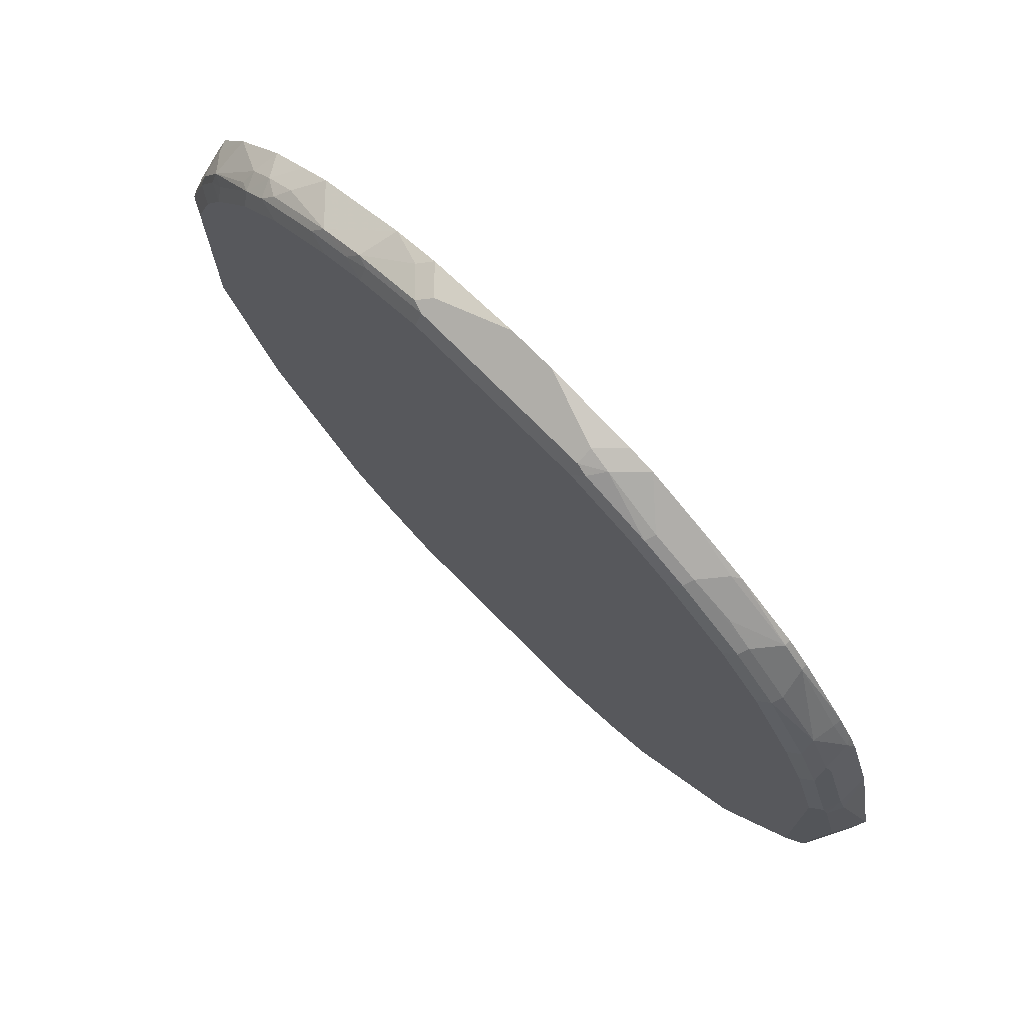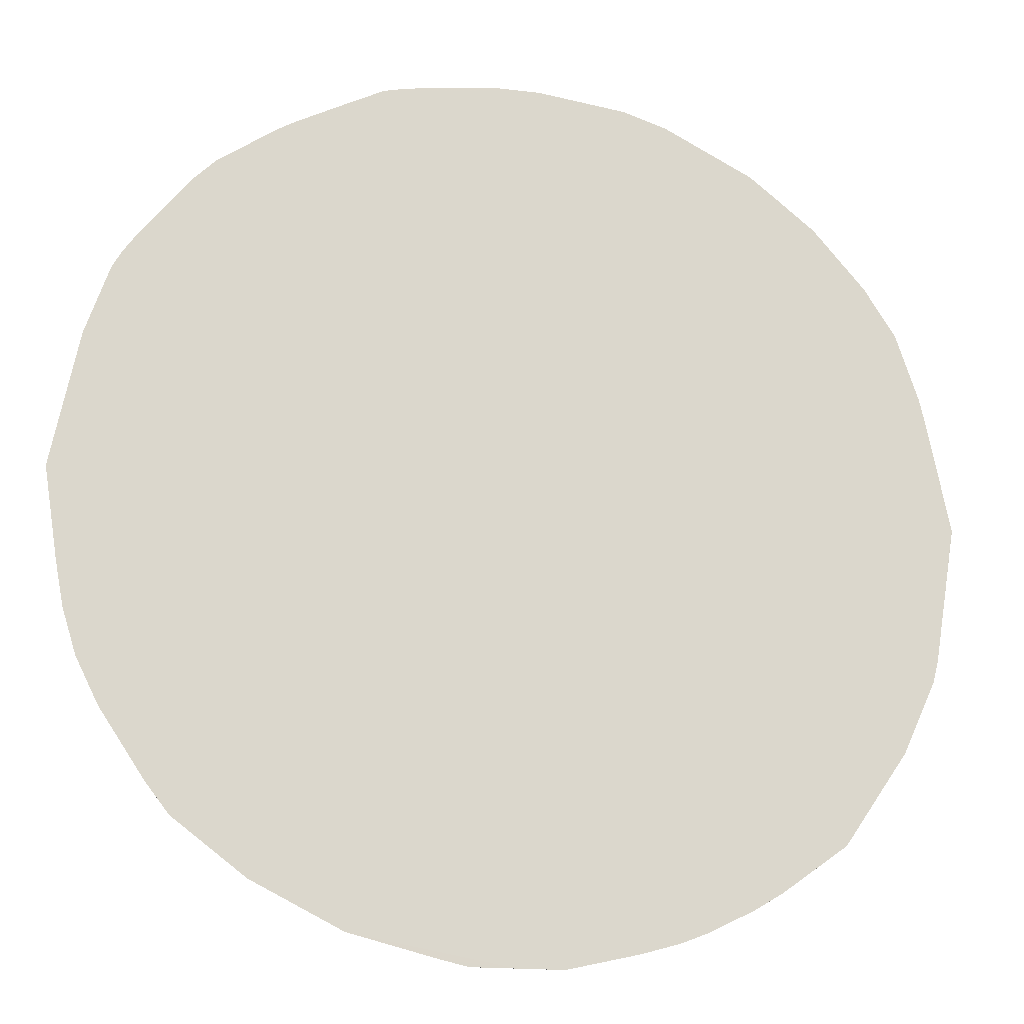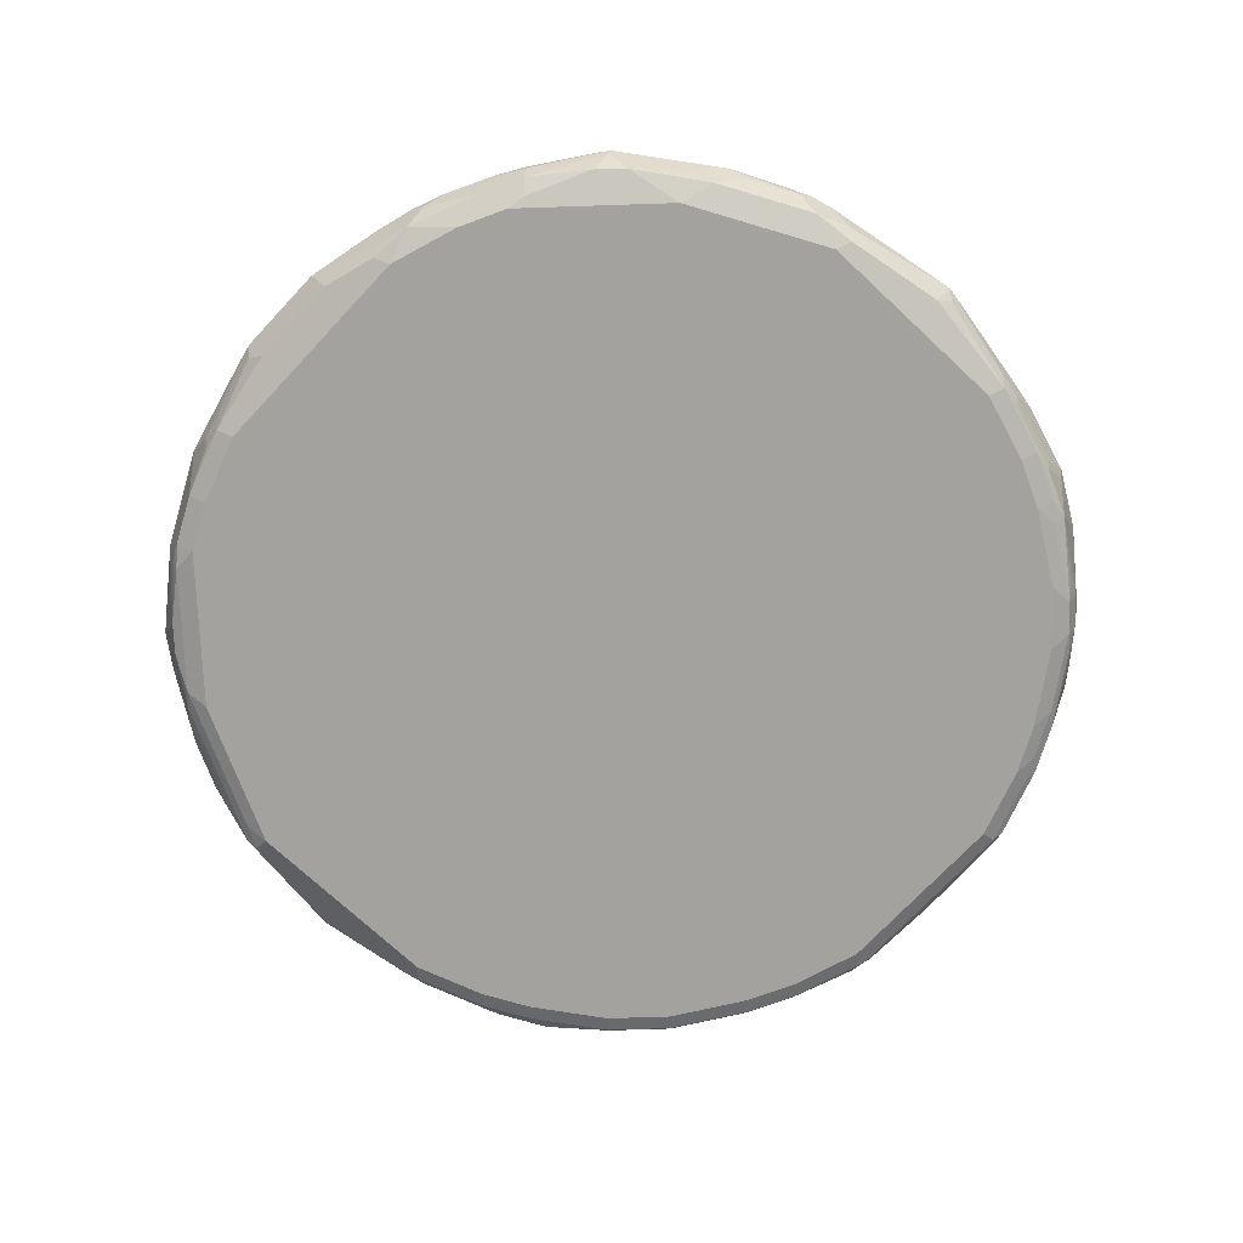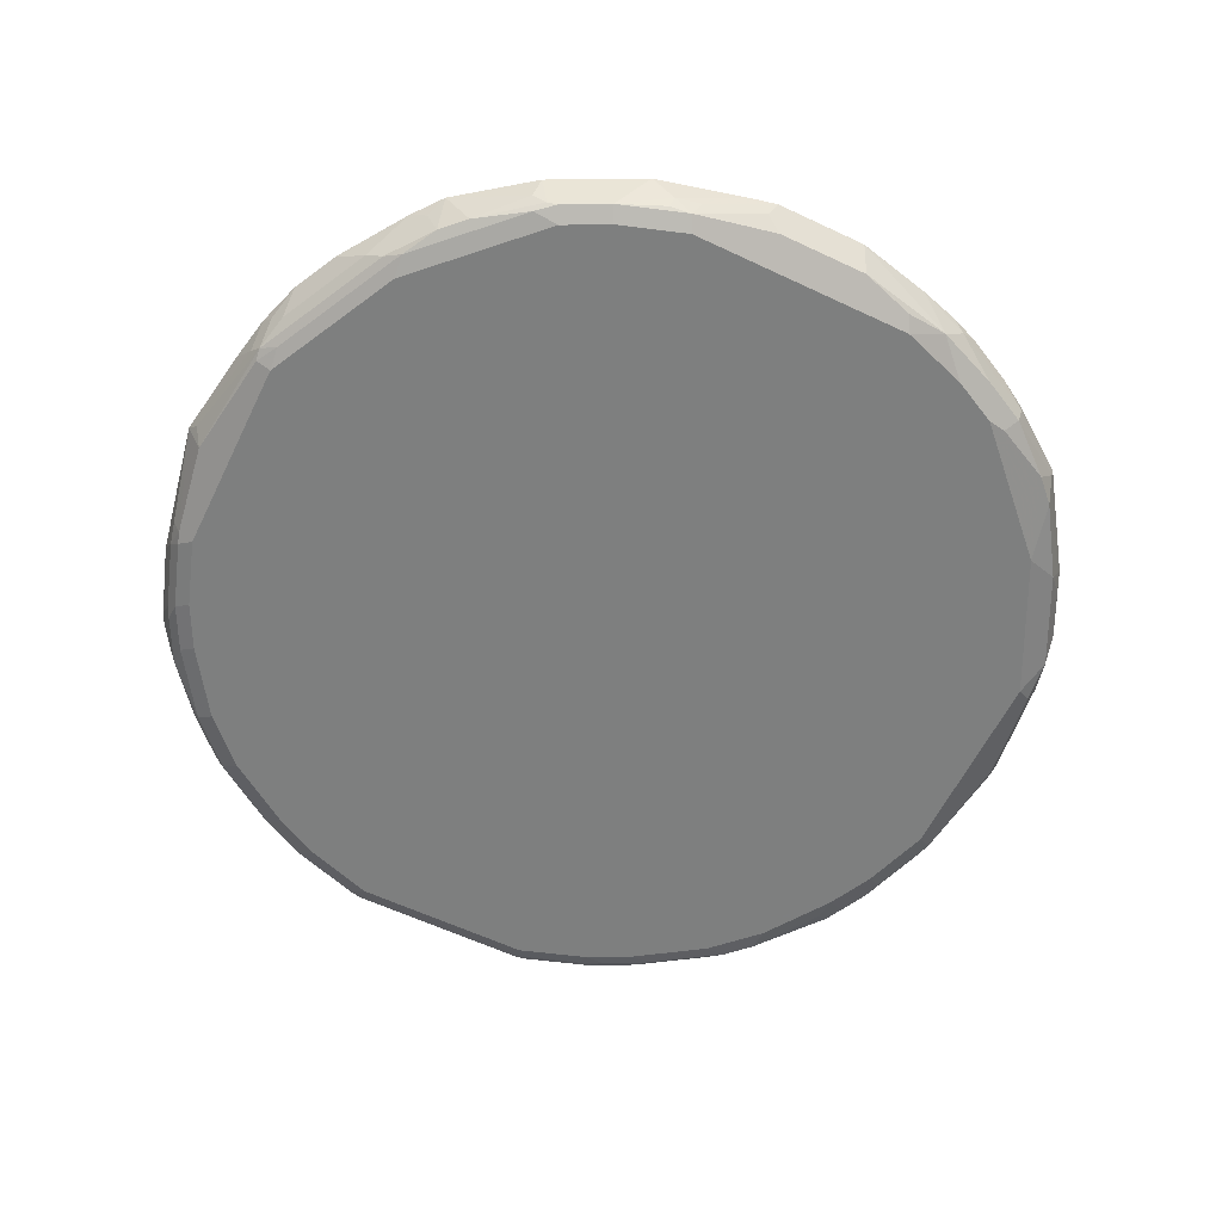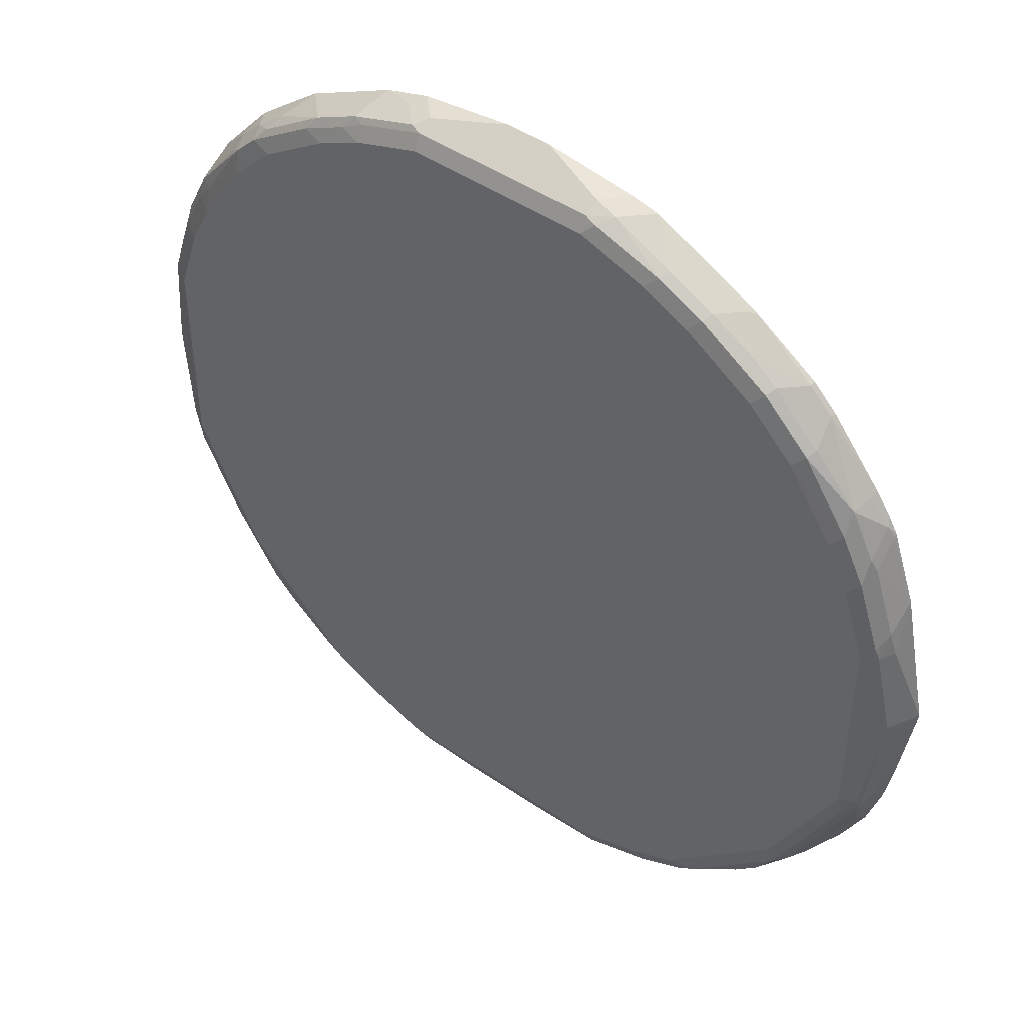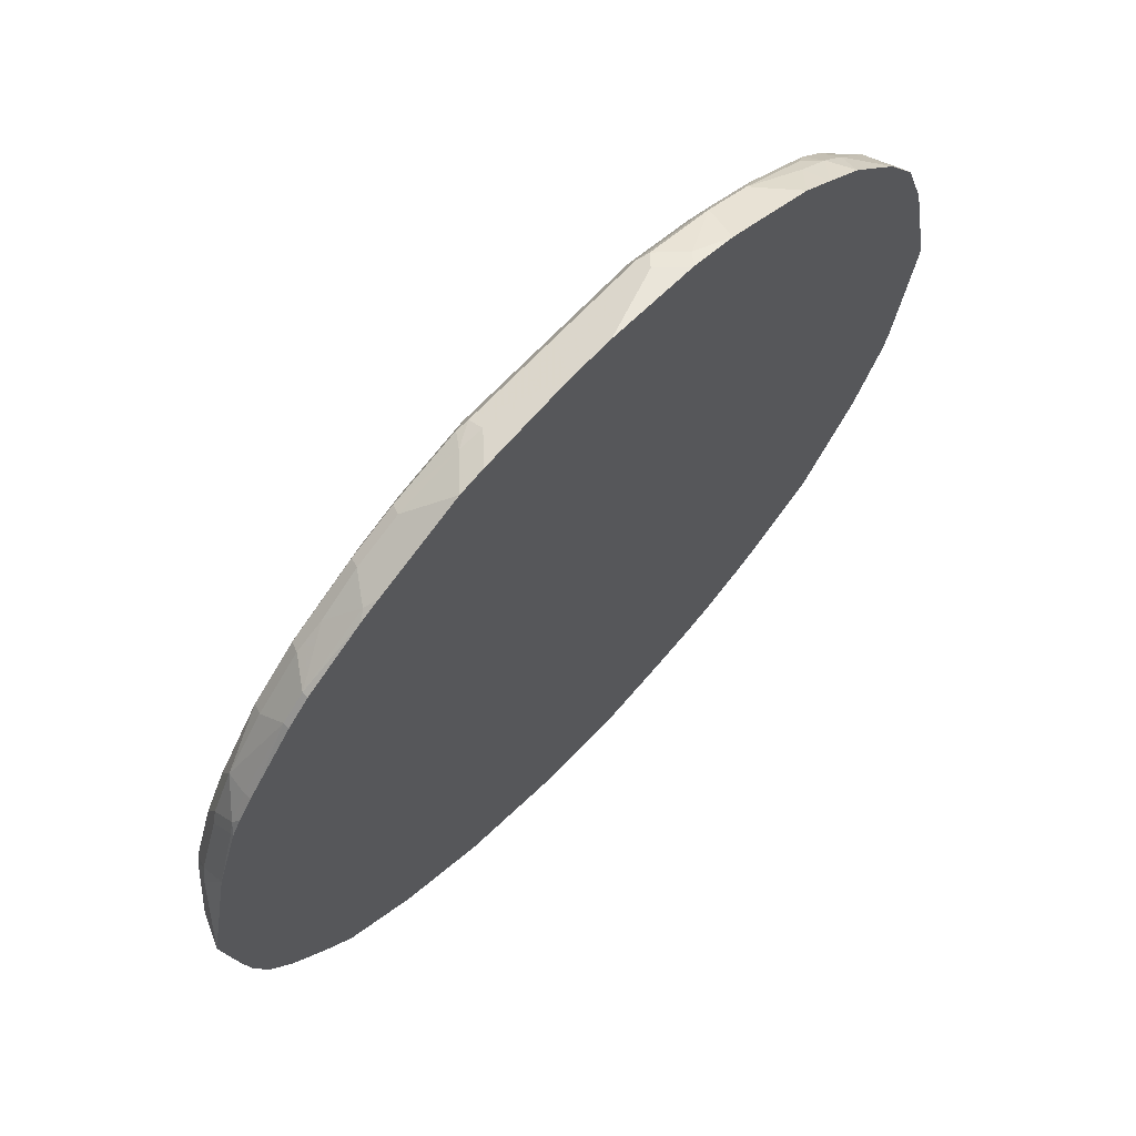
<metadata>
{"format":"obj","ext":"obj","renderer":"f3d","projection":"perspective","resolution":1024,"background":"white","views":[{"elev":74.9,"azim":45.2,"up":"+Z"},{"elev":-17.6,"azim":166.6,"up":"+Z"},{"elev":-72.4,"azim":-133.1,"up":"+Y"},{"elev":-59.6,"azim":154.1,"up":"+Y"},{"elev":45.9,"azim":38.3,"up":"+Z"},{"elev":68.0,"azim":133.2,"up":"+Z"}]}
</metadata>
<code>
v 0.000747 -0.6912 -0.6586
v 0.6257 -0.6914 -0.1976
v 0.6052 -0.6914 -0.2633
v 0.6174 -0.708 -0.2141
v 0.6174 -0.7409 -0.1812
v 0.6256 -0.7245 -0.1647
v 0.6503 -0.708 -0.01649
v 0.6586 -0.6914 5.94e-06
v 0.6382 -0.6914 -0.1313
v 0.6191 -0.6914 0.1976
v 0.5854 -0.6914 0.2964
v 0.5845 -0.6956 0.2964
v 0.584 -0.6914 0.3
v 0.5706 -0.6914 0.3239
v 0.5763 -0.6998 0.3129
v 0.5496 -0.6914 0.3543
v 0.5433 -0.6914 0.3623
v 0.4774 -0.6998 0.4445
v 0.4774 -0.6914 0.4445
v 0.4445 -0.6914 0.4775
v 0.4445 -0.6998 0.4775
v 0.4829 -0.7354 0.4171
v 0.4171 -0.7354 0.4829
v 0.3787 -0.7327 0.5104
v 0.3183 -0.7354 0.5488
v 0.3458 -0.6998 0.5433
v 0.3569 -0.6914 0.5377
v -0.002154 -0.6914 0.6422
v 0.3293 -0.6914 0.5533
v 0.2677 -0.6914 0.5845
v 0.2525 -0.7354 0.5817
v 0.2018 -0.6914 0.6174
v 0.1648 -0.6914 0.6256
v 0.1317 -0.7245 0.6256
v 0.03297 -0.6914 0.6422
v -0.1318 -0.7464 0.6147
v -0.002154 -0.7464 0.6147
v 0.1482 -0.7492 0.6092
v -0.1318 -0.7574 0.5927
v -0.2305 -0.7464 0.5817
v -0.2305 -0.7574 0.5598
v -0.2635 -0.7492 0.5639
v -0.2964 -0.7574 0.5269
v -0.3293 -0.7492 0.5309
v -0.428 -0.7492 0.4651
v -0.3128 -0.7409 0.5516
v -0.247 -0.7409 0.5844
v -0.1482 -0.7409 0.6174
v -0.1318 -0.7245 0.6256
v -0.03293 -0.6914 0.6422
v -0.1645 -0.6914 0.6257
v -0.6567 -0.6912 -0.006278
v -0.5682 -0.6912 -0.3377
v -0.6176 -0.6912 -0.2302
v -0.6257 -0.6912 -0.1977
v -0.6423 -0.6912 -0.09848
v -0.6586 -0.6914 0.0001965
v -0.6586 -0.6915 6.05e-06
v -0.6256 -0.7245 -0.1647
v -0.6092 -0.7409 -0.2141
v -0.6146 -0.7464 -0.1537
v -0.6366 -0.7354 -0.011
v -0.5927 -0.7574 0.1317
v -0.5927 -0.7574 -0.1647
v -0.5433 -0.7409 -0.3457
v -0.6092 -0.708 -0.247
v -0.5994 -0.6912 -0.2701
v -0.5762 -0.708 -0.3128
v -0.4774 -0.7409 -0.4445
v -0.4939 -0.7574 -0.3622
v -0.4445 -0.7409 -0.4774
v -0.472 -0.7025 -0.472
v -0.4742 -0.6912 -0.4743
v -0.3732 -0.7354 -0.5379
v -0.3567 -0.7519 -0.5214
v -0.3293 -0.7574 -0.5269
v -0.2141 -0.7409 -0.6092
v -0.2634 -0.7574 -0.5598
v -0.1647 -0.7574 -0.5927
v -0.1537 -0.7464 -0.6147
v -0.07687 -0.7354 -0.6366
v -0.1153 -0.708 -0.6421
v -0.1731 -0.6912 -0.634
v -0.247 -0.708 -0.6092
v -0.2302 -0.6912 -0.6176
v -0.2719 -0.6912 -0.6011
v -0.3786 -0.708 -0.5433
v -0.3074 -0.7354 -0.5707
v -0.3786 -0.6912 -0.5433
v -0.3376 -0.6912 -0.5682
v -0.06586 -0.6912 -0.6586
v -0.06586 -0.6915 -0.6586
v 0.07685 -0.7135 -0.6476
v 0.0549 -0.7354 -0.6366
v 0.1757 -0.7464 -0.6147
v 0.06587 -0.6915 -0.6586
v 0.1647 -0.7245 -0.6257
v 0.2017 -0.7245 -0.6174
v 0.1035 -0.6914 -0.6503
v 0.2348 -0.6914 -0.6174
v 0.06607 -0.6914 -0.6586
v 0.3663 -0.6914 -0.5516
v 0.2745 -0.7464 -0.5817
v 0.3402 -0.7464 -0.5488
v 0.3293 -0.7574 -0.5269
v 0.2635 -0.7574 -0.5598
v 0.1647 -0.7574 -0.5927
v 0.4939 -0.7574 -0.3622
v 0.498 -0.7492 -0.3951
v 0.5927 -0.7574 -0.1647
v 0.5968 -0.7492 -0.1976
v 0.5186 -0.7409 -0.3787
v 0.5392 -0.7245 -0.3622
v 0.4857 -0.708 -0.4445
v 0.4692 -0.7409 -0.4445
v 0.4363 -0.7409 -0.4774
v 0.3663 -0.7492 -0.5269
v 0.354 -0.7409 -0.5433
v 0.3732 -0.7245 -0.5379
v 0.472 -0.6914 -0.472
v 0.5063 -0.6915 -0.428
v 0.5722 -0.6914 -0.3293
v 0.5063 -0.6914 -0.428
v 0.605 -0.7245 -0.2305
v 0.6147 -0.7464 -0.1647
v 0.6147 -0.7464 0.1317
v 0.6366 -0.7354 5.94e-06
v 0.6256 -0.7245 0.1317
v 0.6174 -0.7286 0.1647
v 0.5845 -0.7286 0.2635
v 0.5763 -0.7327 0.2799
v 0.6092 -0.7492 0.1482
v 0.5763 -0.7492 0.247
v 0.5598 -0.7574 0.2306
v 0.5927 -0.7574 0.1317
v 0.461 -0.7574 0.3951
v 0.5269 -0.7574 0.2964
v 0.5433 -0.7492 0.3129
v 0.5433 -0.7327 0.3458
v 0.4774 -0.7492 0.4116
v 0.4116 -0.7492 0.4775
v 0.5488 -0.7025 0.3512
v 0.3129 -0.7492 0.5433
v 0.247 -0.7492 0.5762
v 0.1647 -0.7286 0.6174
v 0.2306 -0.7574 0.5598
v 0.2964 -0.7574 0.5269
v 0.3951 -0.7574 0.461
v 0.1317 -0.7574 0.5927
v 0.5927 -0.7574 -0.006278
v -0.5598 -0.7574 0.2306
v -0.5817 -0.7464 0.2415
v -0.6146 -0.7464 0.1427
v -0.6476 -0.7135 0.01099
v -0.6256 -0.7245 0.1317
v -0.6257 -0.6914 0.1648
v -0.6174 -0.7245 0.1688
v -0.6092 -0.7409 0.1729
v -0.5762 -0.7409 0.2717
v -0.5844 -0.7245 0.2676
v -0.5845 -0.6914 0.3005
v -0.5762 -0.708 0.3046
v -0.5433 -0.7409 0.3375
v -0.5378 -0.6914 0.3733
v -0.4608 -0.6914 0.4612
v -0.4719 -0.7245 0.439
v -0.4775 -0.7409 0.4199
v -0.461 -0.7492 0.4322
v -0.5269 -0.7492 0.3334
v -0.461 -0.7574 0.3952
v -0.5269 -0.7574 0.2964
v -0.5488 -0.7464 0.3074
v -0.3951 -0.7574 0.461
v -0.439 -0.7245 0.472
v -0.4061 -0.6915 0.5049
v -0.3951 -0.7245 0.5062
v -0.4116 -0.7409 0.4857
v -0.3621 -0.6914 0.5393
v -0.2304 -0.6914 0.6052
v -0.1812 -0.708 0.6174
v -0.4061 -0.6914 0.5049
v -0.6175 -0.6914 0.2017
v 0.1317 -0.7464 0.6147
v 0.2058 -0.7409 -0.6092
f 2 3 1
f 147 141 143
f 147 143 146
f 144 146 143
f 144 38 146
f 144 145 38
f 144 31 145
f 25 31 144
f 25 144 143
f 148 141 147
f 25 143 141
f 22 23 141
f 131 15 139
f 142 139 15
f 142 15 16
f 142 16 18
f 142 18 139
f 22 139 18
f 140 139 22
f 25 141 23
f 148 136 141
f 148 147 136
f 136 147 135
f 76 79 70
f 95 107 81
f 81 107 79
f 79 107 70
f 107 39 70
f 108 150 107
f 110 150 108
f 110 126 150
f 132 129 130
f 132 126 129
f 132 150 126
f 132 135 150
f 150 135 107
f 135 39 107
f 149 146 38
f 149 38 39
f 149 39 146
f 146 39 135
f 147 146 135
f 140 22 141
f 140 141 136
f 140 136 138
f 140 138 139
f 125 5 127
f 125 127 126
f 125 126 110
f 111 125 110
f 111 5 125
f 124 3 5
f 124 5 113
f 124 113 122
f 124 122 3
f 122 1 3
f 118 104 102
f 118 102 119
f 102 120 119
f 102 1 120
f 123 121 120
f 123 120 1
f 123 1 122
f 123 122 121
f 121 122 113
f 7 127 5
f 71 76 70
f 7 8 127
f 128 126 8
f 138 131 139
f 133 131 138
f 134 133 138
f 137 134 138
f 137 138 136
f 137 136 134
f 134 136 135
f 134 135 132
f 134 132 133
f 133 132 131
f 131 132 130
f 131 130 15
f 13 15 12
f 12 15 130
f 12 130 10
f 10 130 129
f 128 8 10
f 128 10 129
f 128 129 126
f 127 8 126
f 151 70 39
f 64 70 151
f 64 65 70
f 175 176 178
f 181 52 165
f 181 165 175
f 181 175 178
f 181 178 52
f 178 179 52
f 51 52 179
f 180 47 48
f 180 48 49
f 180 49 51
f 180 51 179
f 180 179 47
f 46 47 179
f 46 179 178
f 46 178 176
f 46 176 177
f 46 177 45
f 174 45 177
f 174 177 176
f 43 45 173
f 174 176 175
f 43 173 39
f 173 151 39
f 53 1 73
f 103 98 100
f 184 95 98
f 184 98 103
f 184 103 95
f 145 31 32
f 145 32 34
f 183 145 34
f 183 34 35
f 183 35 37
f 183 37 38
f 183 38 145
f 58 59 62
f 156 52 57
f 156 182 52
f 156 157 182
f 157 161 182
f 182 161 52
f 159 152 163
f 41 43 39
f 114 121 113
f 174 175 165
f 174 166 168
f 160 162 161
f 160 161 157
f 160 157 159
f 157 158 159
f 159 158 152
f 153 152 158
f 153 158 157
f 155 153 157
f 155 157 156
f 155 156 57
f 155 57 58
f 155 58 153
f 154 153 58
f 154 58 62
f 154 62 153
f 153 62 63
f 153 63 152
f 63 151 152
f 63 64 151
f 160 159 162
f 174 165 166
f 162 159 163
f 162 164 161
f 174 168 45
f 168 173 45
f 168 170 173
f 170 151 173
f 171 151 170
f 171 152 151
f 171 172 152
f 172 163 152
f 169 163 172
f 169 172 171
f 169 171 170
f 169 168 163
f 167 163 168
f 167 168 166
f 167 166 163
f 164 163 166
f 164 166 165
f 164 165 52
f 164 52 161
f 162 163 164
f 114 120 121
f 169 170 168
f 115 116 120
f 36 48 47
f 40 36 47
f 42 40 47
f 42 47 46
f 44 42 46
f 44 46 45
f 44 45 43
f 44 43 42
f 36 49 48
f 42 43 41
f 40 41 39
f 40 39 36
f 36 39 38
f 36 38 37
f 36 37 35
f 36 35 28
f 33 28 35
f 33 35 34
f 42 41 40
f 50 49 36
f 50 51 49
f 50 52 51
f 60 65 64
f 61 60 64
f 61 64 63
f 61 63 62
f 61 62 59
f 61 59 60
f 59 54 60
f 56 55 59
f 56 59 58
f 56 58 57
f 56 57 52
f 56 52 55
f 55 52 54
f 54 52 53
f 52 1 53
f 20 1 52
f 20 52 28
f 50 36 28
f 50 28 52
f 33 34 32
f 33 32 28
f 30 29 28
f 30 28 32
f 14 16 15
f 14 15 13
f 14 13 1
f 9 6 2
f 9 2 1
f 9 1 13
f 11 9 13
f 11 13 12
f 11 12 10
f 11 10 9
f 9 10 8
f 9 8 6
f 6 8 7
f 6 7 5
f 6 5 2
f 4 2 5
f 4 5 3
f 4 3 2
f 114 115 120
f 14 1 16
f 60 66 65
f 17 16 1
f 17 19 18
f 30 32 31
f 30 31 25
f 30 25 26
f 30 26 29
f 29 26 27
f 29 27 28
f 27 20 28
f 21 20 27
f 21 27 26
f 24 21 26
f 24 26 25
f 24 25 23
f 24 23 21
f 21 23 22
f 21 22 18
f 21 18 20
f 19 20 18
f 19 1 20
f 17 1 19
f 17 18 16
f 60 54 66
f 55 54 59
f 67 53 66
f 102 103 100
f 102 100 1
f 91 1 92
f 96 93 92
f 96 92 1
f 101 96 1
f 99 97 96
f 99 96 101
f 99 101 1
f 99 1 100
f 99 100 98
f 67 66 54
f 97 98 95
f 97 95 96
f 95 93 96
f 94 93 95
f 94 95 81
f 94 81 93
f 81 92 93
f 104 103 102
f 105 103 104
f 106 103 105
f 106 95 103
f 116 119 120
f 116 118 119
f 117 118 116
f 117 104 118
f 117 105 104
f 109 105 117
f 109 117 116
f 109 116 115
f 112 109 115
f 82 92 81
f 112 115 114
f 112 113 5
f 112 5 109
f 109 5 111
f 109 111 110
f 109 110 108
f 109 108 105
f 105 108 107
f 106 105 107
f 106 107 95
f 112 114 113
f 83 92 82
f 99 98 97
f 83 85 91
f 78 77 79
f 78 79 76
f 78 76 77
f 77 76 74
f 75 74 76
f 75 76 71
f 75 71 74
f 83 91 92
f 72 73 74
f 72 53 73
f 69 53 72
f 69 72 71
f 69 71 70
f 69 70 65
f 69 65 53
f 68 53 65
f 68 65 66
f 68 66 53
f 67 54 53
f 80 79 77
f 80 81 79
f 71 72 74
f 77 82 81
f 80 77 81
f 85 73 1
f 86 87 90
f 86 90 85
f 90 73 85
f 89 73 90
f 89 87 73
f 87 74 73
f 88 84 77
f 89 90 87
f 84 83 77
f 77 83 82
f 88 77 74
f 84 85 83
f 84 86 85
f 91 85 1
f 84 74 87
f 88 74 84
f 84 87 86

</code>
